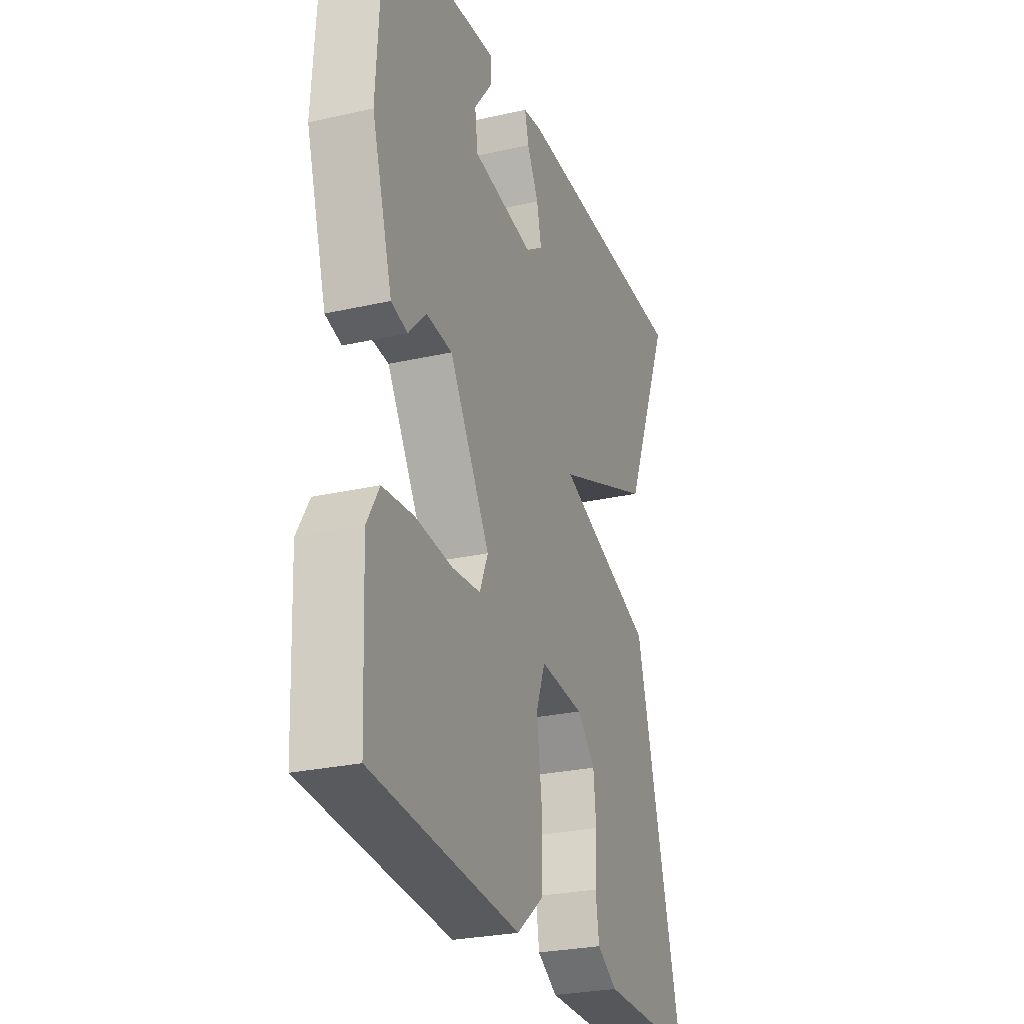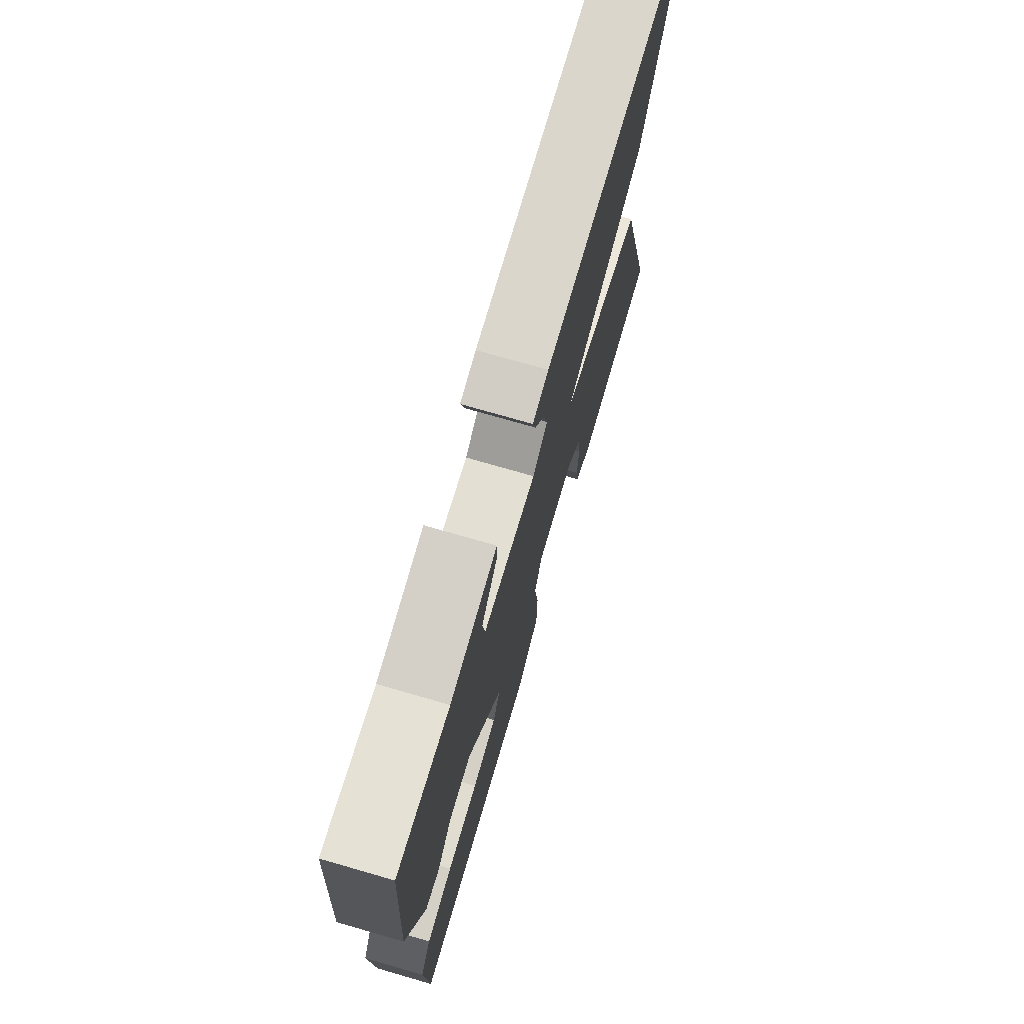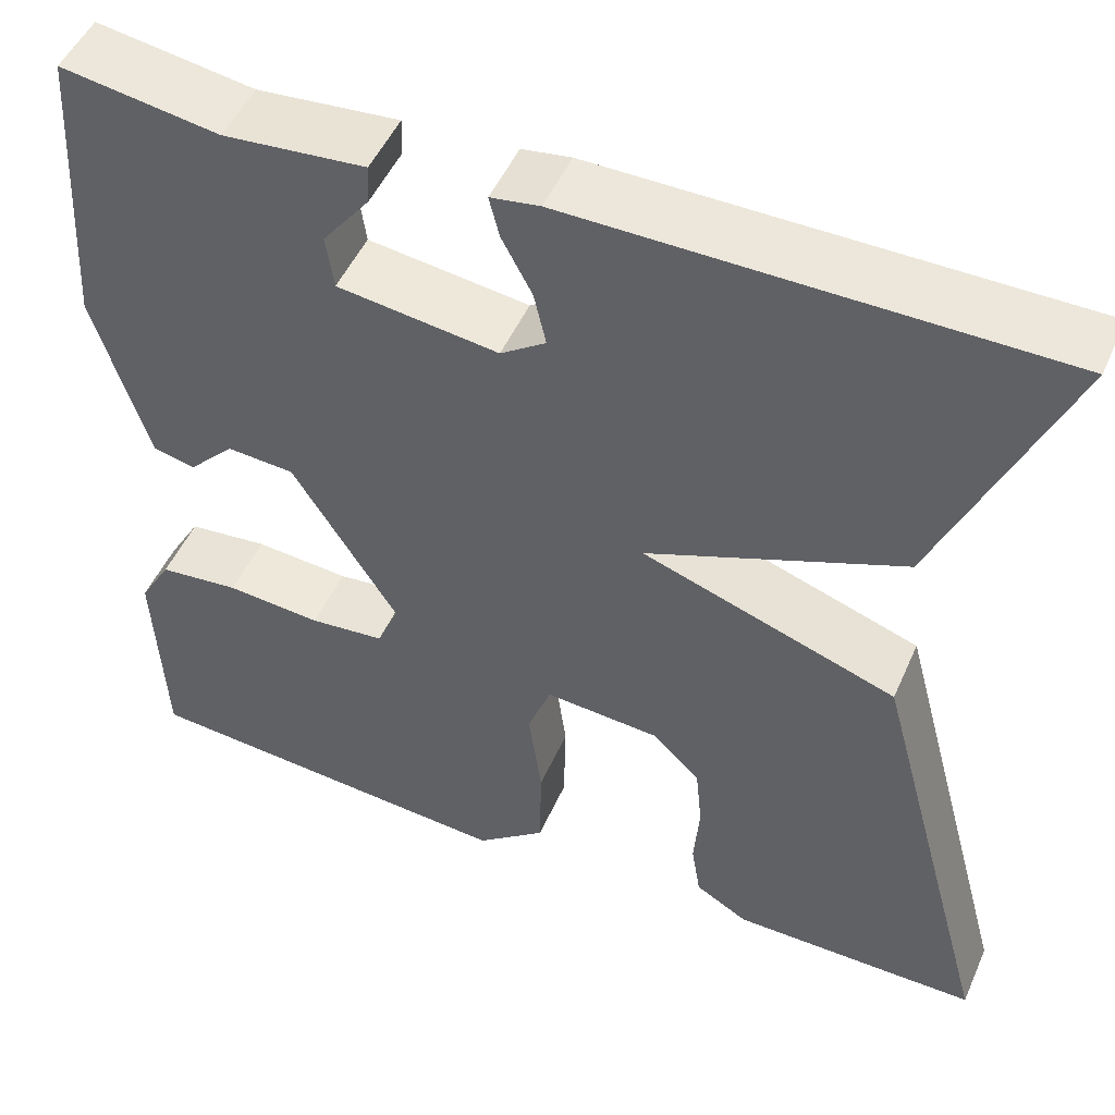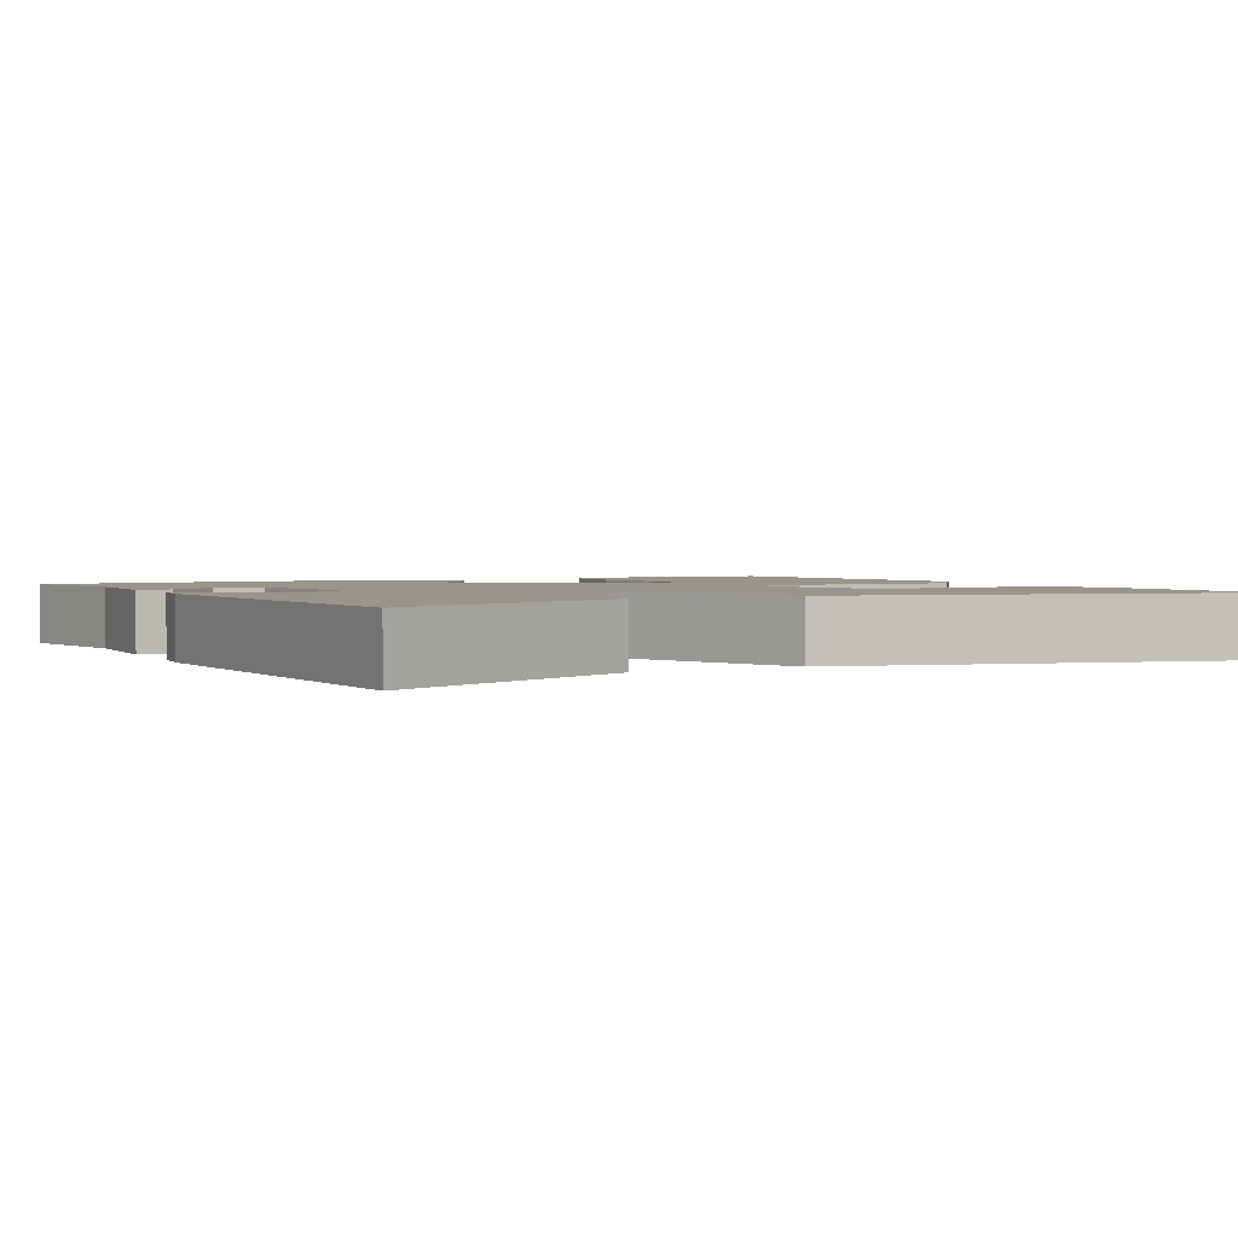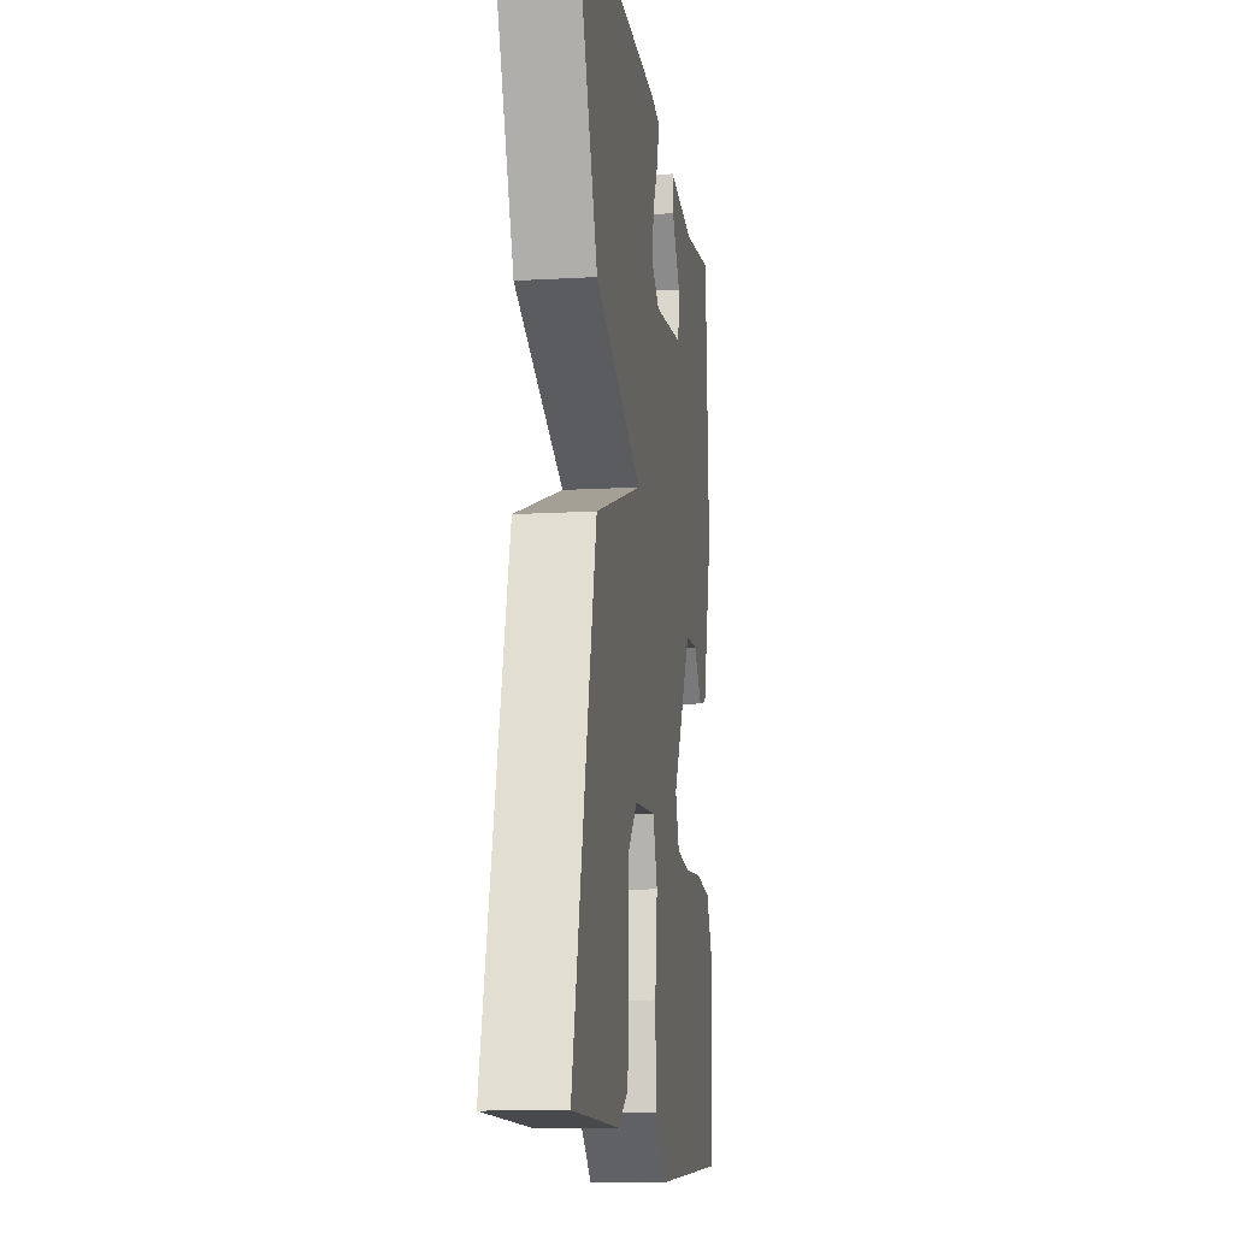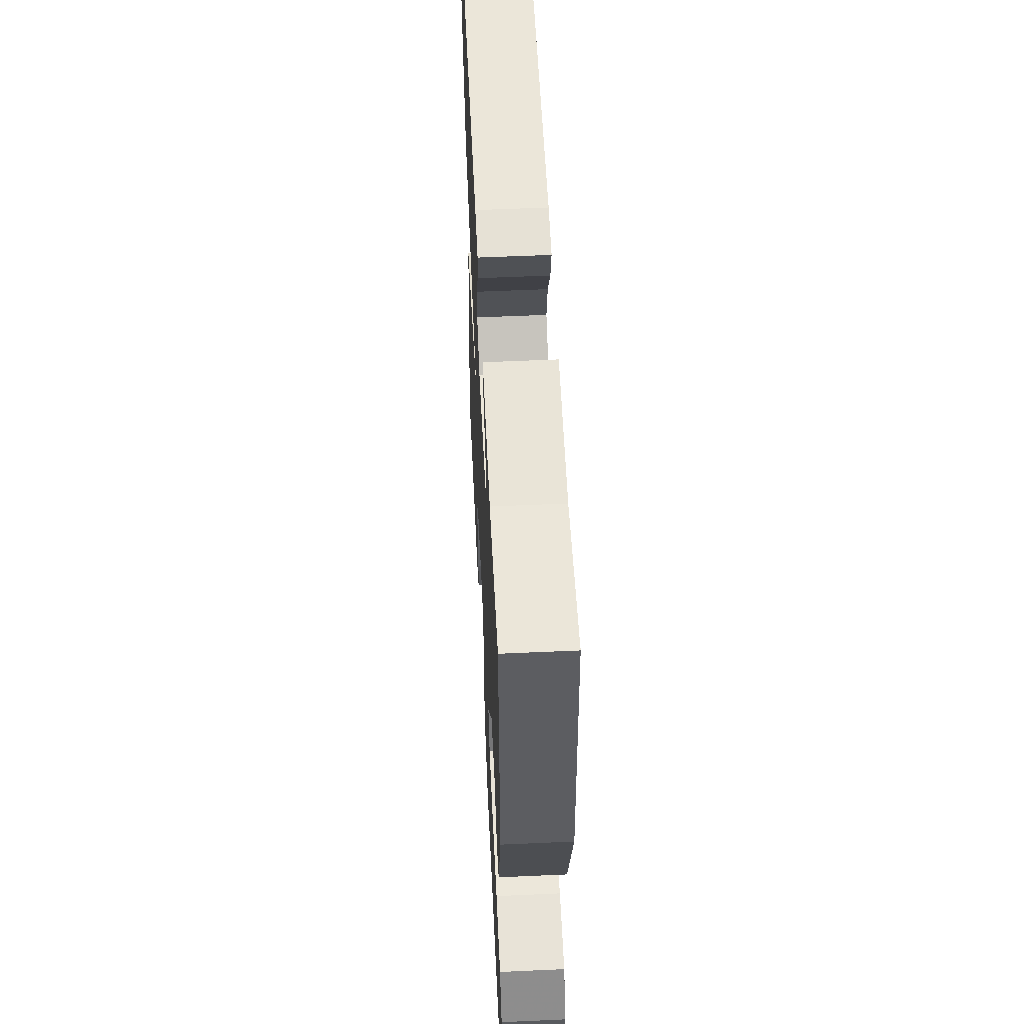
<metadata>
{"format":"obj","ext":"obj","renderer":"f3d","projection":"perspective","resolution":1024,"background":"white","views":[{"elev":-27.0,"azim":-70.6,"up":"+Z"},{"elev":74.2,"azim":-73.9,"up":"+Z"},{"elev":49.8,"azim":23.4,"up":"+Z"},{"elev":2.1,"azim":60.7,"up":"+Y"},{"elev":-12.7,"azim":97.7,"up":"+Z"},{"elev":56.0,"azim":-92.7,"up":"+Z"}]}
</metadata>
<code>
v 0.5 0.07 -0.5
v 0.236 0.07 -0.499
v 0.18 0.07 -0.466
v 0.17 0.07 -0.404
v 0.176 0.07 -0.33
v 0.169 0.07 -0.26
v 0.118 0.07 -0.211
v -0.004 0.07 -0.202
v -0.029 0.07 -0.268
v -0.015 0.07 -0.371
v -0.017 0.07 -0.472
v -0.091 0.07 -0.531
v -0.5 0.07 -0.5
v -0.51 0.07 -0.274
v -0.476 0.07 -0.216
v -0.39 0.07 -0.207
v -0.288 0.07 -0.215
v -0.208 0.07 -0.207
v -0.185 0.07 -0.152
v -0.297 0.07 0.027
v -0.369 0.07 0.032
v -0.418 0.07 -0.019
v -0.463 0.07 -0.008
v -0.52 0.07 0.181
v -0.5 0.07 0.5
v -0.332 0.07 0.474
v -0.181 0.07 0.488
v -0.183 0.07 0.446
v -0.233 0.07 0.381
v -0.225 0.07 0.323
v -0.054 0.07 0.301
v -0.006 0.07 0.334
v -0.019 0.07 0.391
v -0.051 0.07 0.451
v -0.062 0.07 0.495
v -0.01 0.07 0.503
v 0.5 0.07 0.5
v 0.368 0.07 0.188
v 0.097 0.07 0.081
v 0.368 0.07 -0.012
v 0.5 0 -0.5
v 0.236 0 -0.499
v 0.18 0 -0.466
v 0.17 0 -0.404
v 0.176 0 -0.33
v 0.169 0 -0.26
v 0.118 0 -0.211
v -0.004 0 -0.202
v -0.029 0 -0.268
v -0.015 0 -0.371
v -0.017 0 -0.472
v -0.091 0 -0.531
v -0.5 0 -0.5
v -0.51 0 -0.274
v -0.476 0 -0.216
v -0.39 0 -0.207
v -0.288 0 -0.215
v -0.208 0 -0.207
v -0.185 0 -0.152
v -0.297 0 0.027
v -0.369 0 0.032
v -0.418 0 -0.019
v -0.463 0 -0.008
v -0.52 0 0.181
v -0.5 0 0.5
v -0.332 0 0.474
v -0.181 0 0.488
v -0.183 0 0.446
v -0.233 0 0.381
v -0.225 0 0.323
v -0.054 0 0.301
v -0.006 0 0.334
v -0.019 0 0.391
v -0.051 0 0.451
v -0.062 0 0.495
v -0.01 0 0.503
v 0.5 0 0.5
v 0.368 0 0.188
v 0.097 0 0.081
v 0.368 0 -0.012
f 39 40 1 2
f 36 37 38 39
f 33 34 35 36
f 32 33 36 39
f 31 32 39
f 30 31 39
f 26 27 28 29
f 26 29 30
f 25 26 30
f 24 25 30
f 23 24 30
f 22 23 30
f 21 22 30
f 20 21 30 39
f 15 16 17
f 14 15 17
f 13 14 17
f 12 13 17
f 11 12 17
f 10 11 17
f 9 10 17
f 8 9 17 18
f 2 3 4 5
f 2 5 6
f 39 2 6
f 19 20 39
f 8 18 19 39
f 7 8 39
f 6 7 39
f 42 41 80 79
f 79 78 77 76
f 76 75 74 73
f 79 76 73 72
f 79 72 71
f 79 71 70
f 69 68 67 66
f 70 69 66
f 70 66 65
f 70 65 64
f 70 64 63
f 70 63 62
f 70 62 61
f 79 70 61 60
f 57 56 55
f 57 55 54
f 57 54 53
f 57 53 52
f 57 52 51
f 57 51 50
f 57 50 49
f 58 57 49 48
f 45 44 43 42
f 46 45 42
f 46 42 79
f 79 60 59
f 79 59 58 48
f 79 48 47
f 79 47 46
f 1 41 42 2
f 2 42 43 3
f 3 43 44 4
f 4 44 45 5
f 5 45 46 6
f 6 46 47 7
f 7 47 48 8
f 8 48 49 9
f 9 49 50 10
f 10 50 51 11
f 11 51 52 12
f 12 52 53 13
f 13 53 54 14
f 14 54 55 15
f 15 55 56 16
f 16 56 57 17
f 17 57 58 18
f 18 58 59 19
f 19 59 60 20
f 20 60 61 21
f 21 61 62 22
f 22 62 63 23
f 23 63 64 24
f 24 64 65 25
f 25 65 66 26
f 26 66 67 27
f 27 67 68 28
f 28 68 69 29
f 29 69 70 30
f 30 70 71 31
f 31 71 72 32
f 32 72 73 33
f 33 73 74 34
f 34 74 75 35
f 35 75 76 36
f 36 76 77 37
f 37 77 78 38
f 38 78 79 39
f 39 79 80 40
f 40 80 41 1

</code>
